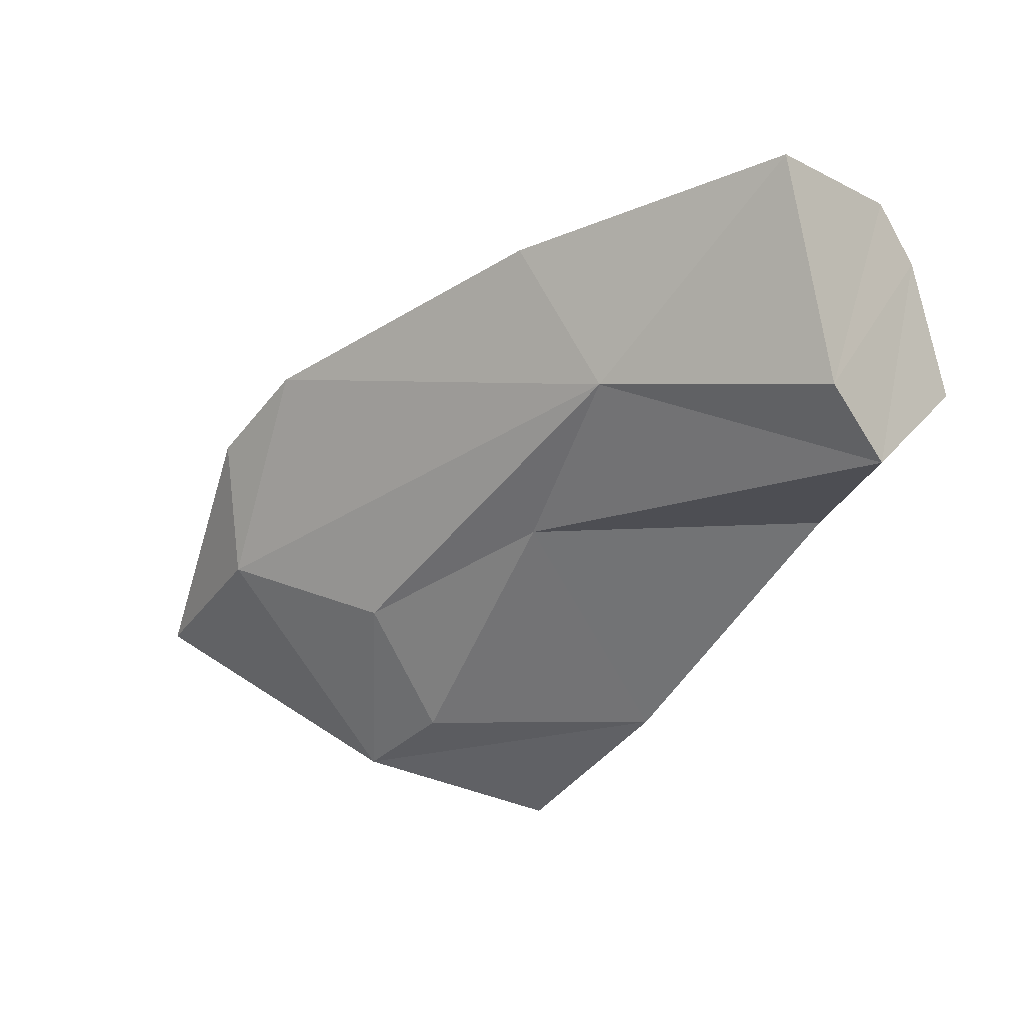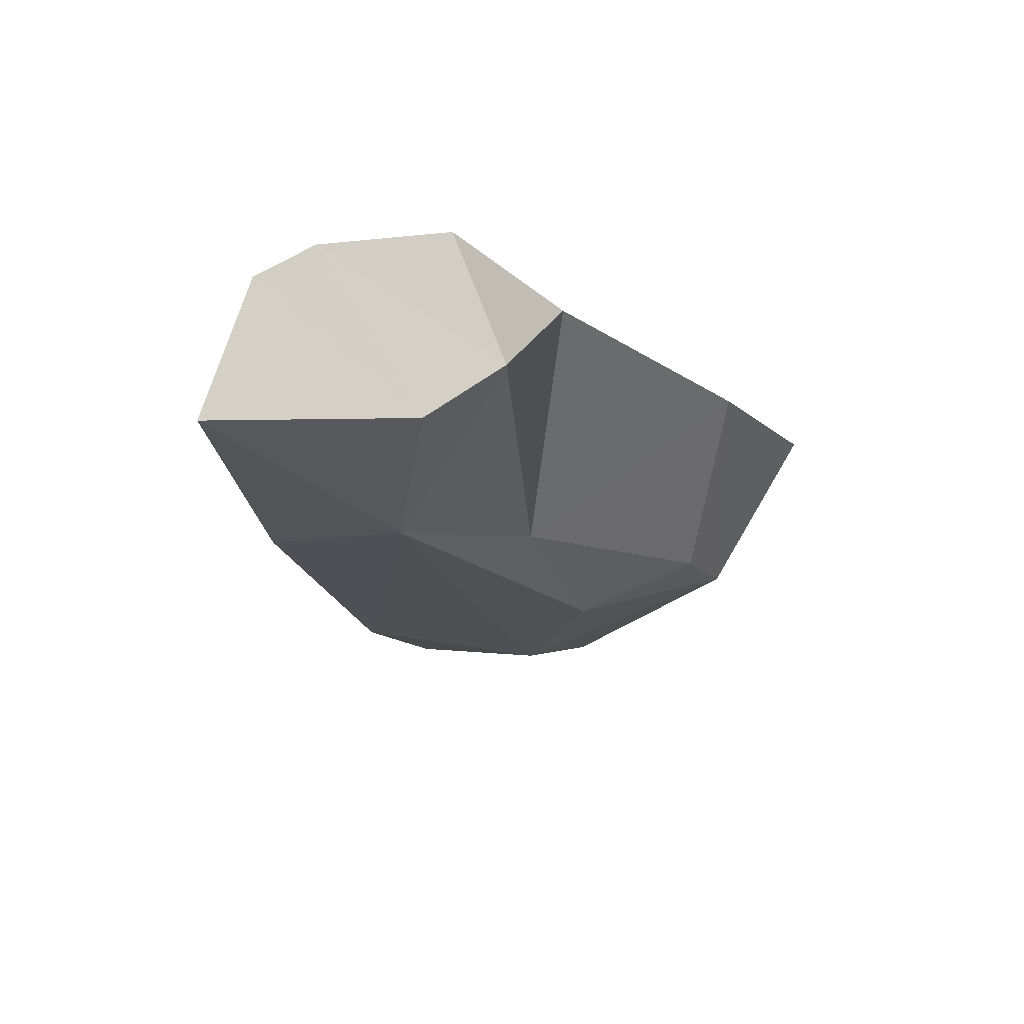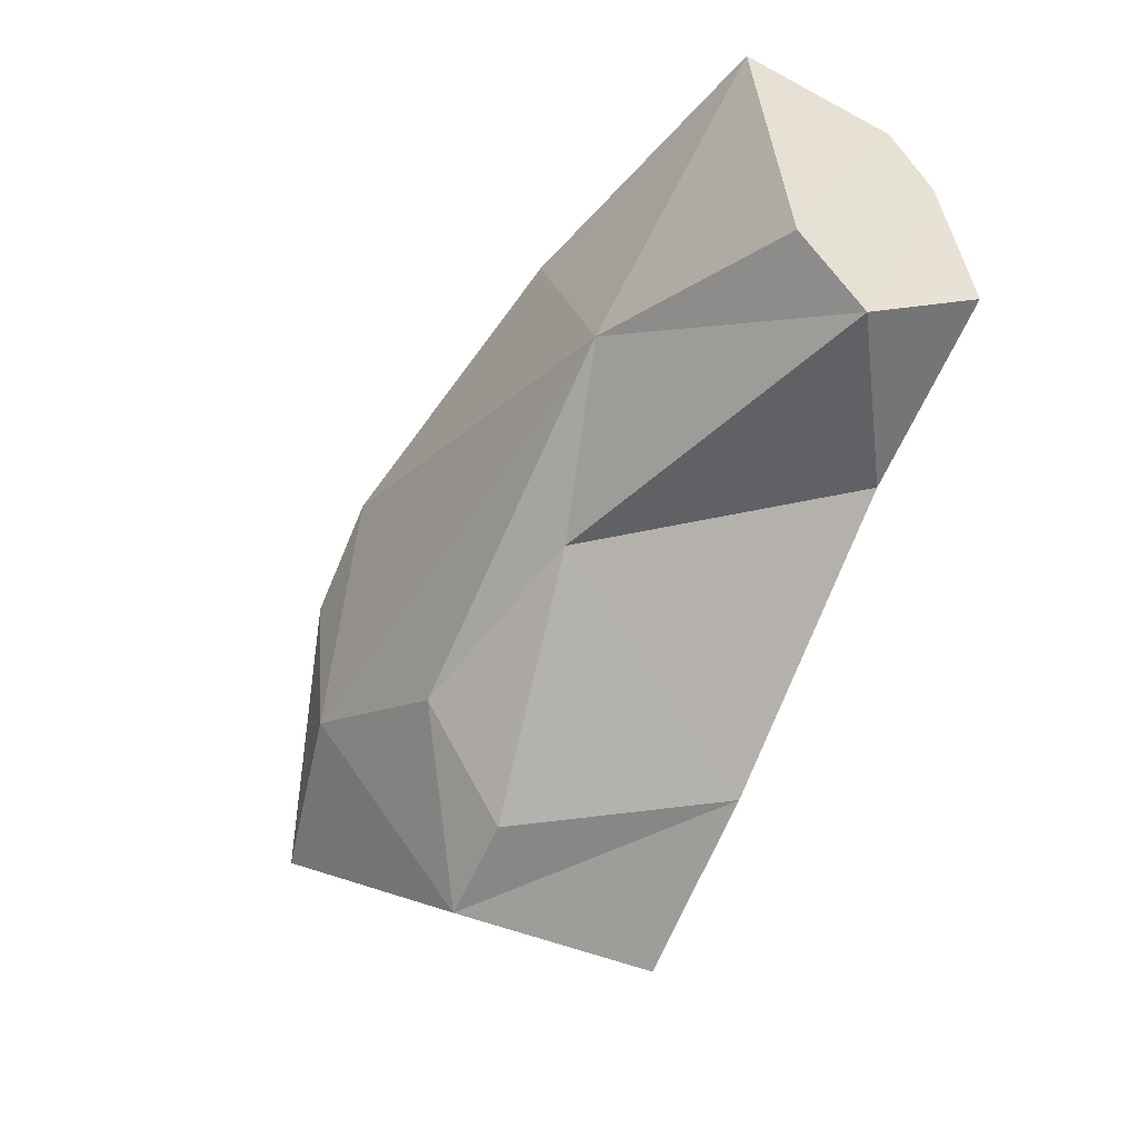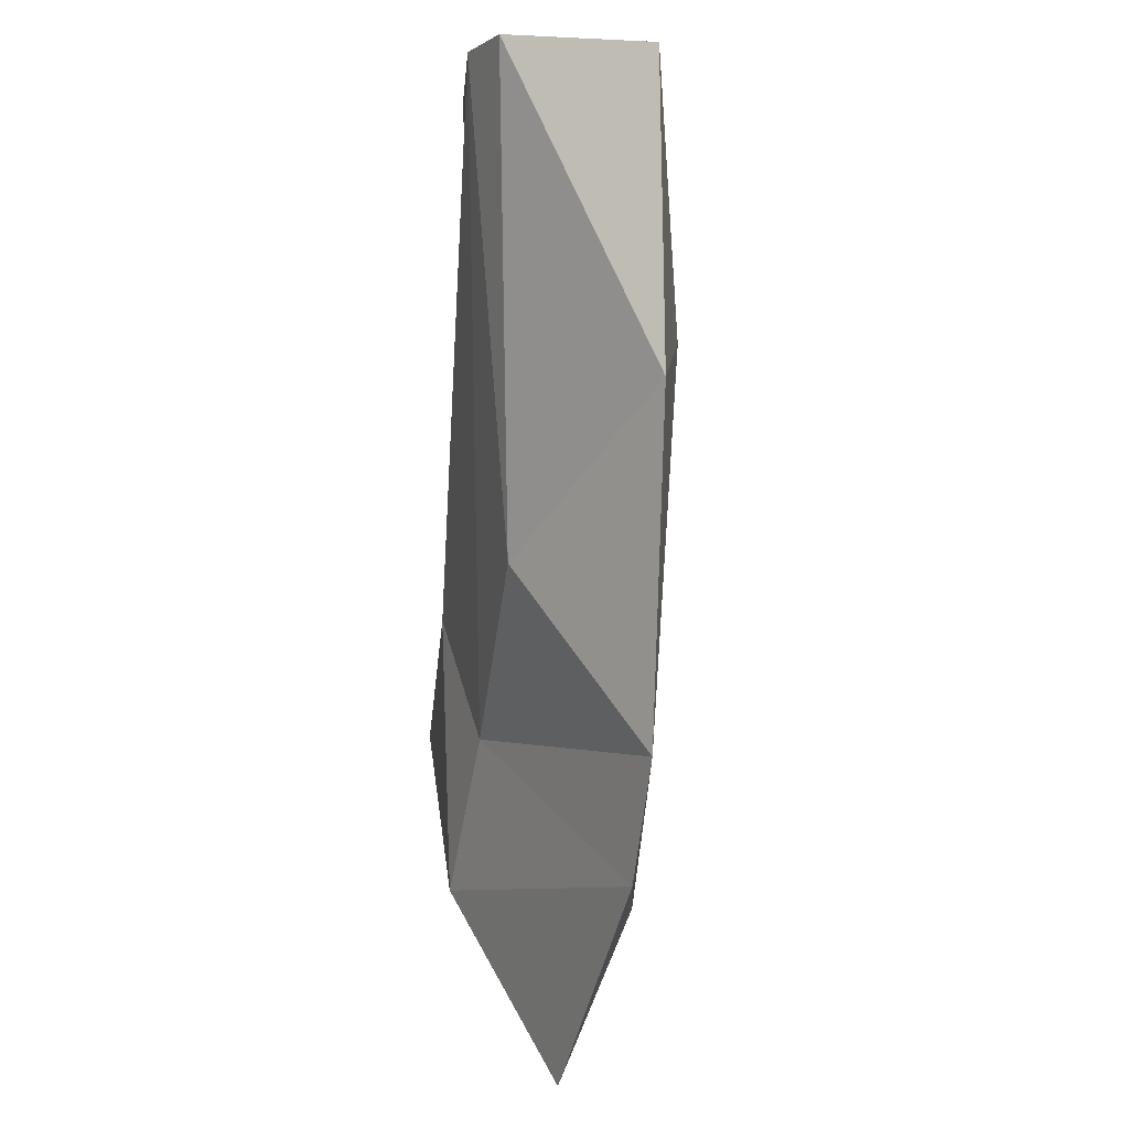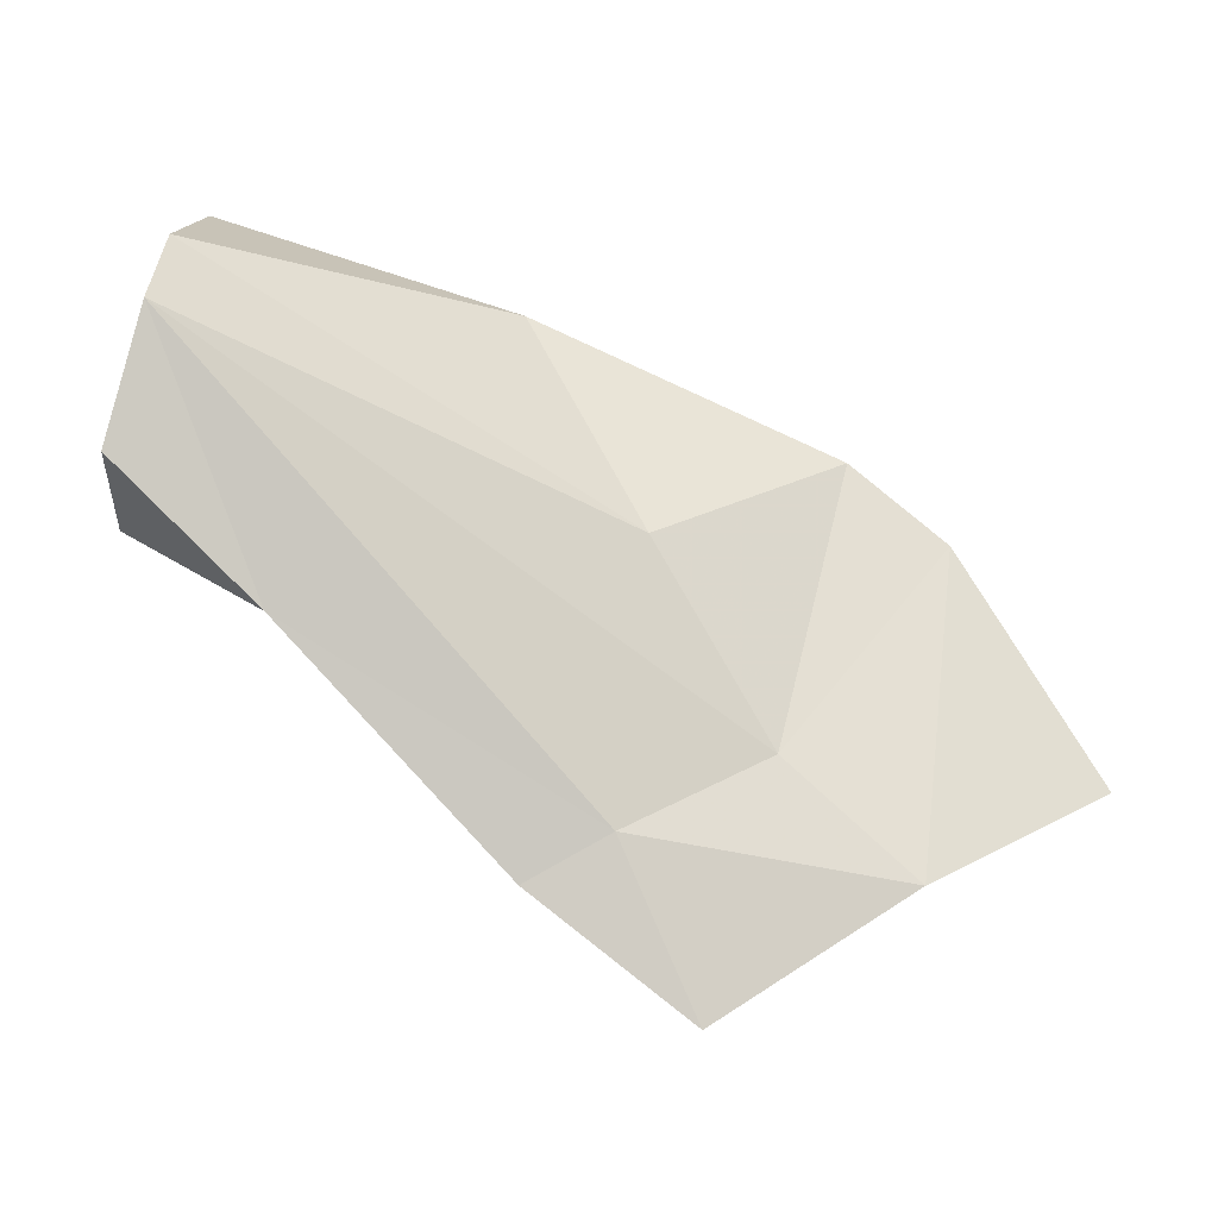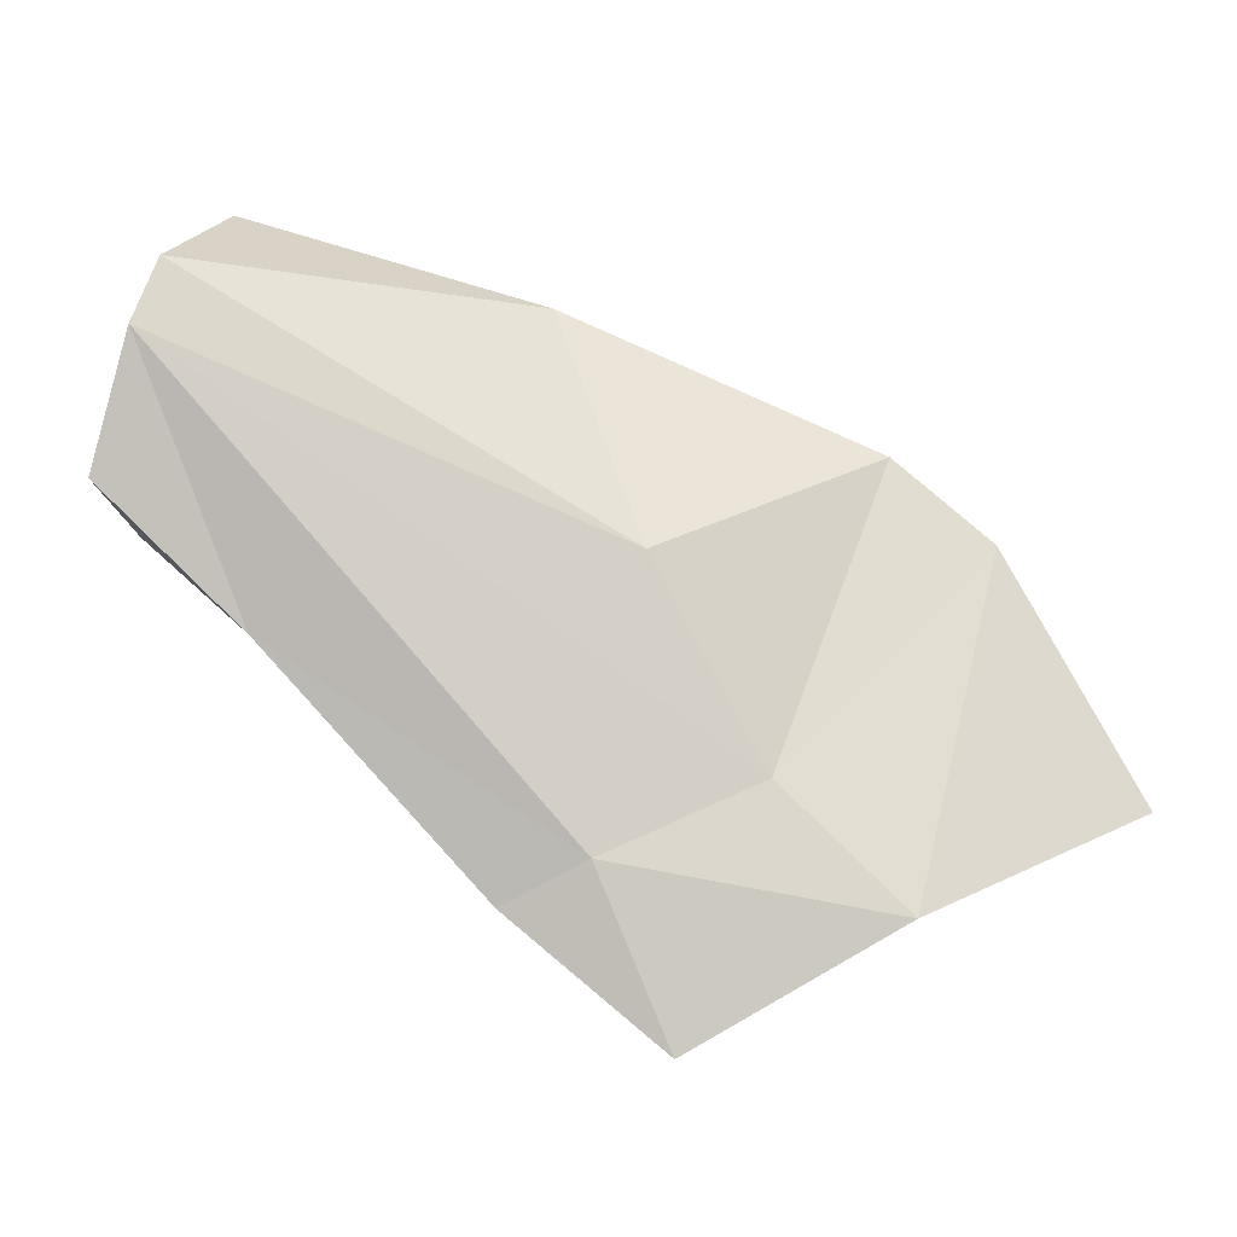
<metadata>
{"format":"obj","ext":"obj","renderer":"f3d","projection":"perspective","resolution":1024,"background":"white","views":[{"elev":4.7,"azim":-161.5,"up":"+Y"},{"elev":-35.9,"azim":-98.6,"up":"+Z"},{"elev":-26.2,"azim":-142.8,"up":"+Y"},{"elev":67.2,"azim":76.9,"up":"+Y"},{"elev":-1.1,"azim":-23.0,"up":"+Y"},{"elev":5.7,"azim":-10.4,"up":"+Y"}]}
</metadata>
<code>
v 274 276.6 64.75
v 273.1 273.4 64.8
v 274.7 278.1 64.11
v 275.1 273.7 60.54
v 276.4 279.1 60.8
v 274.1 271.8 61.64
v 276.4 270 65.57
v 283.4 269.8 63.25
v 287.4 266.9 67.72
v 281.1 273.7 61.32
v 281.4 264.2 67.29
v 285 261.1 68.81
v 284.9 271.8 66.33
v 283.5 277 62.35
v 283.4 265.3 67.91
v 288.2 267.4 64.04
v 287 264.2 65.32
v 290.9 273.7 64.37
v 292.8 268.3 65.15
v 290.2 264 69.22
v 293.2 271.7 65.32
v 289.2 262.8 66.35
v 296.1 265.9 67.72
g foo
f 10 6 4
f 10 4 5
f 6 10 8
f 14 10 5
f 16 8 10
f 8 16 17
f 10 14 18
f 19 10 18
f 19 16 10
f 16 22 17
f 22 16 19
f 19 18 21
f 23 22 19
f 23 19 21
f 2 6 7
f 6 8 7
f 3 14 5
f 13 14 3
f 11 7 8
f 8 17 11
f 13 18 14
f 22 11 17
f 22 12 11
f 9 18 13
f 22 20 12
f 20 21 9
f 9 21 18
f 22 23 20
f 20 23 21
f 1 2 7
f 1 7 15
f 1 13 3
f 15 7 11
f 1 9 13
f 1 15 9
f 15 11 12
f 15 20 9
f 12 20 15
f 3 5 4
f 1 3 4
f 1 4 6
f 2 1 6
g

</code>
